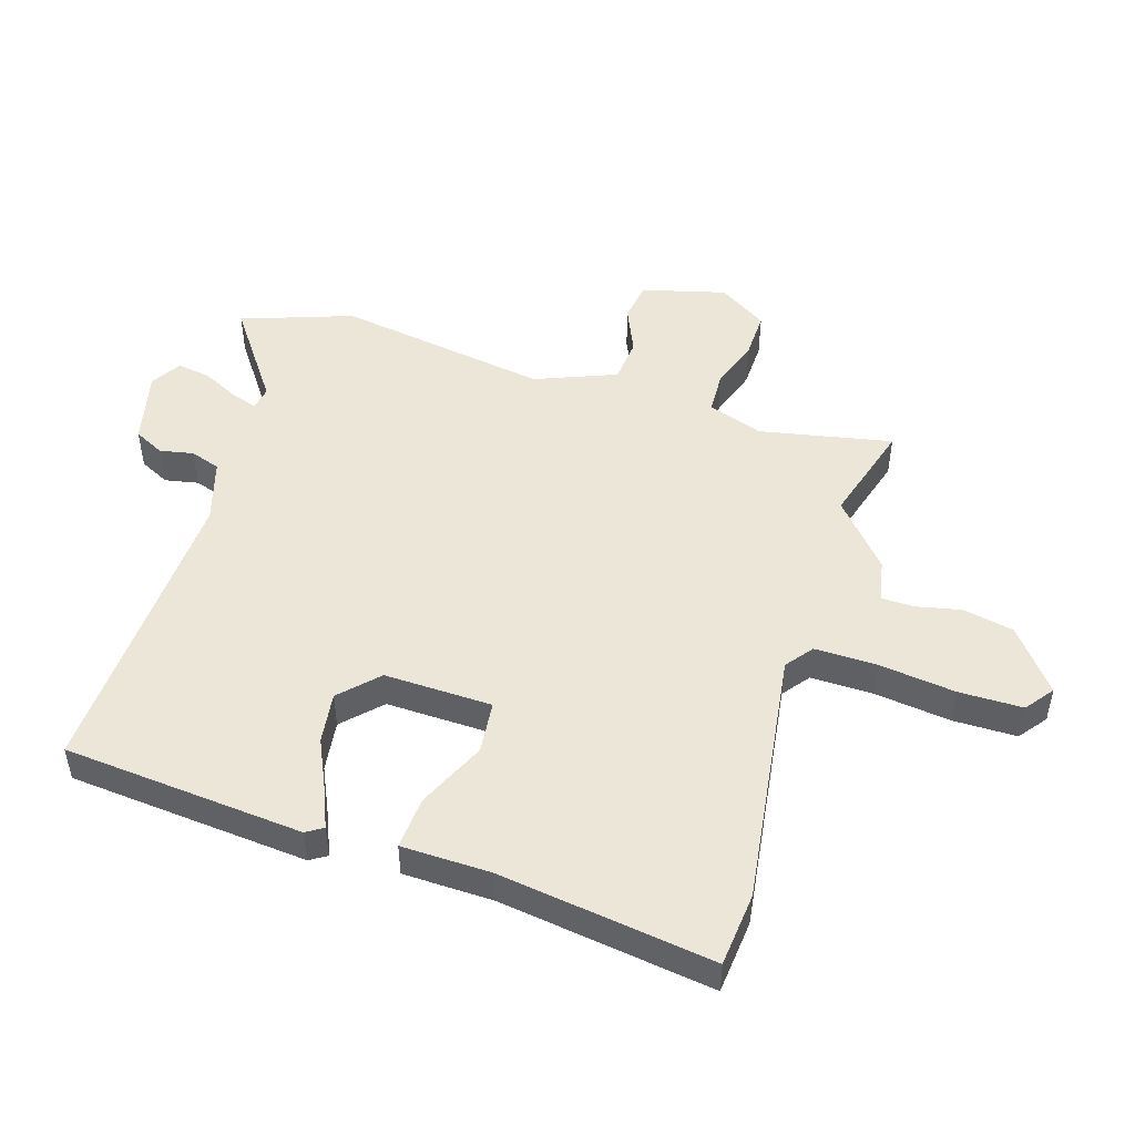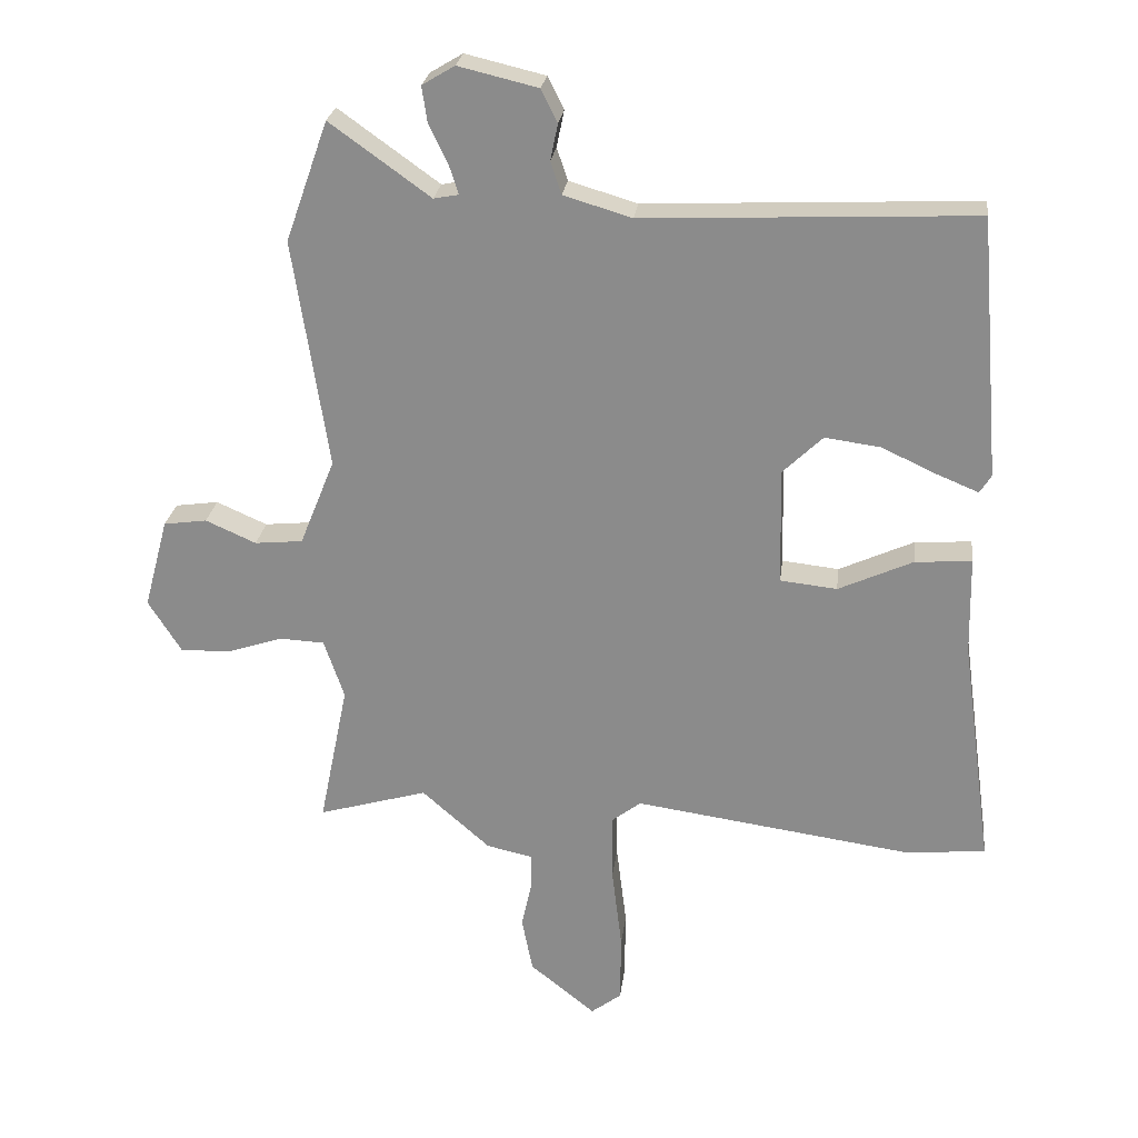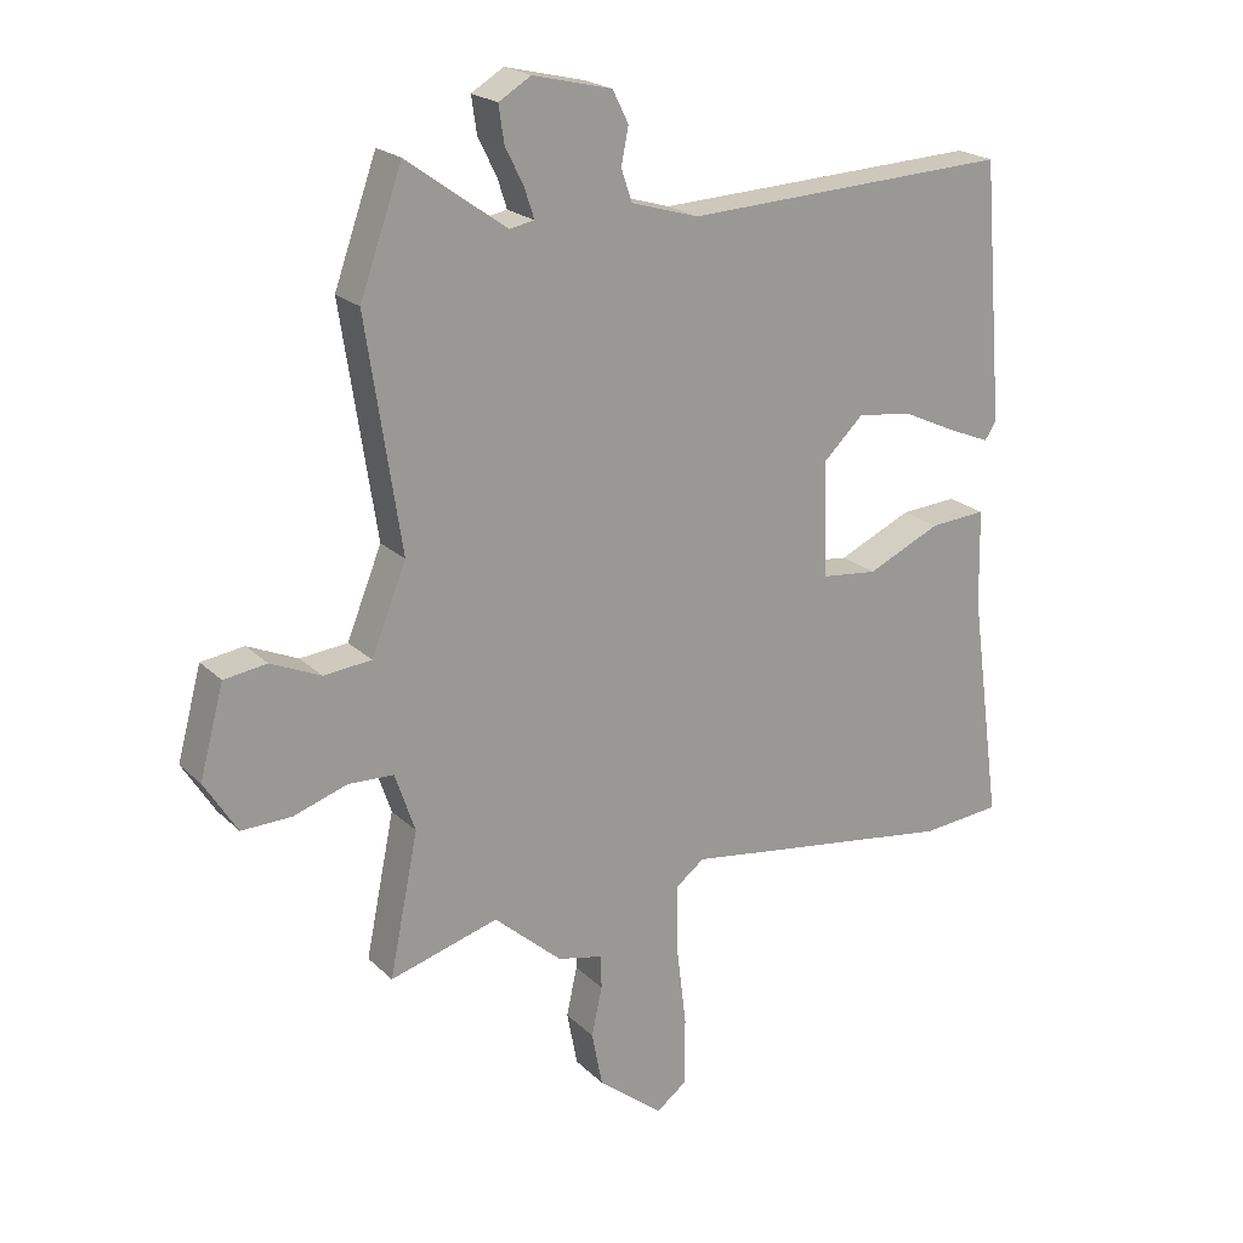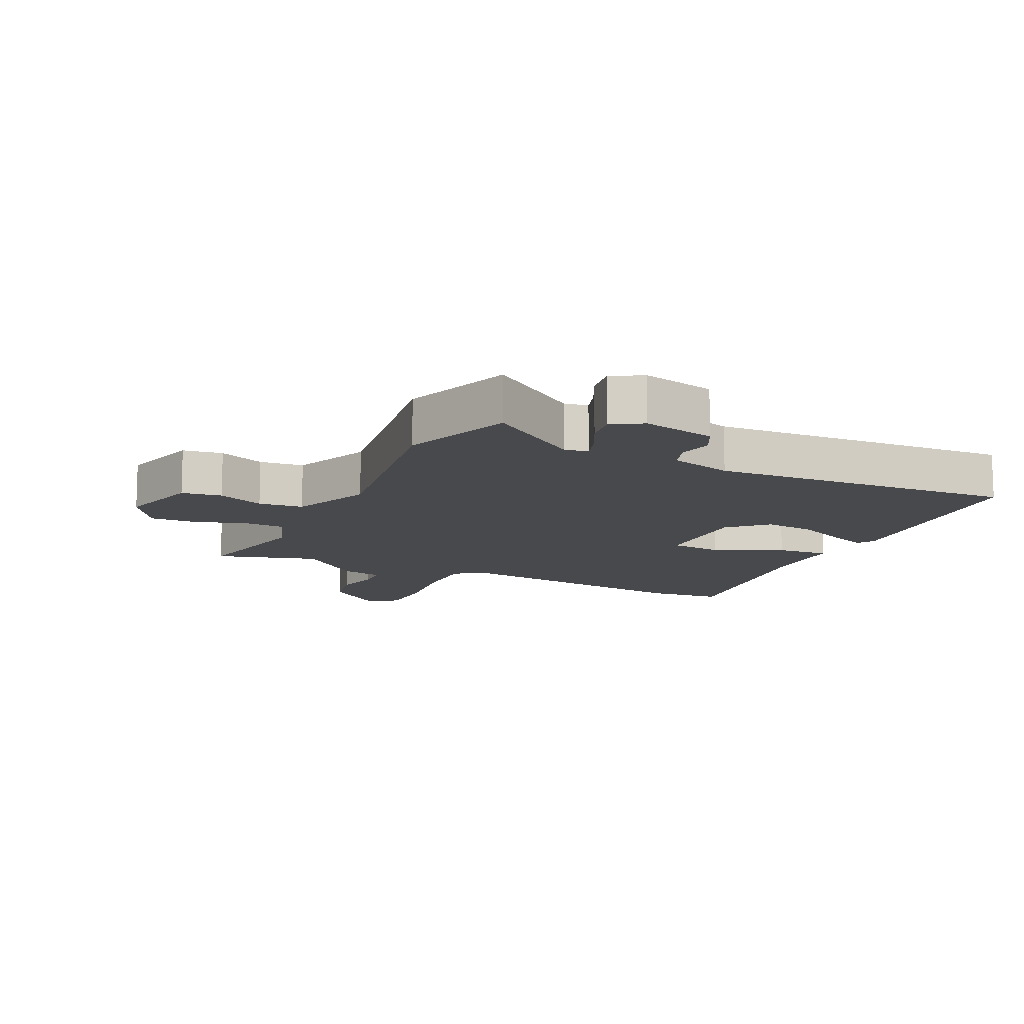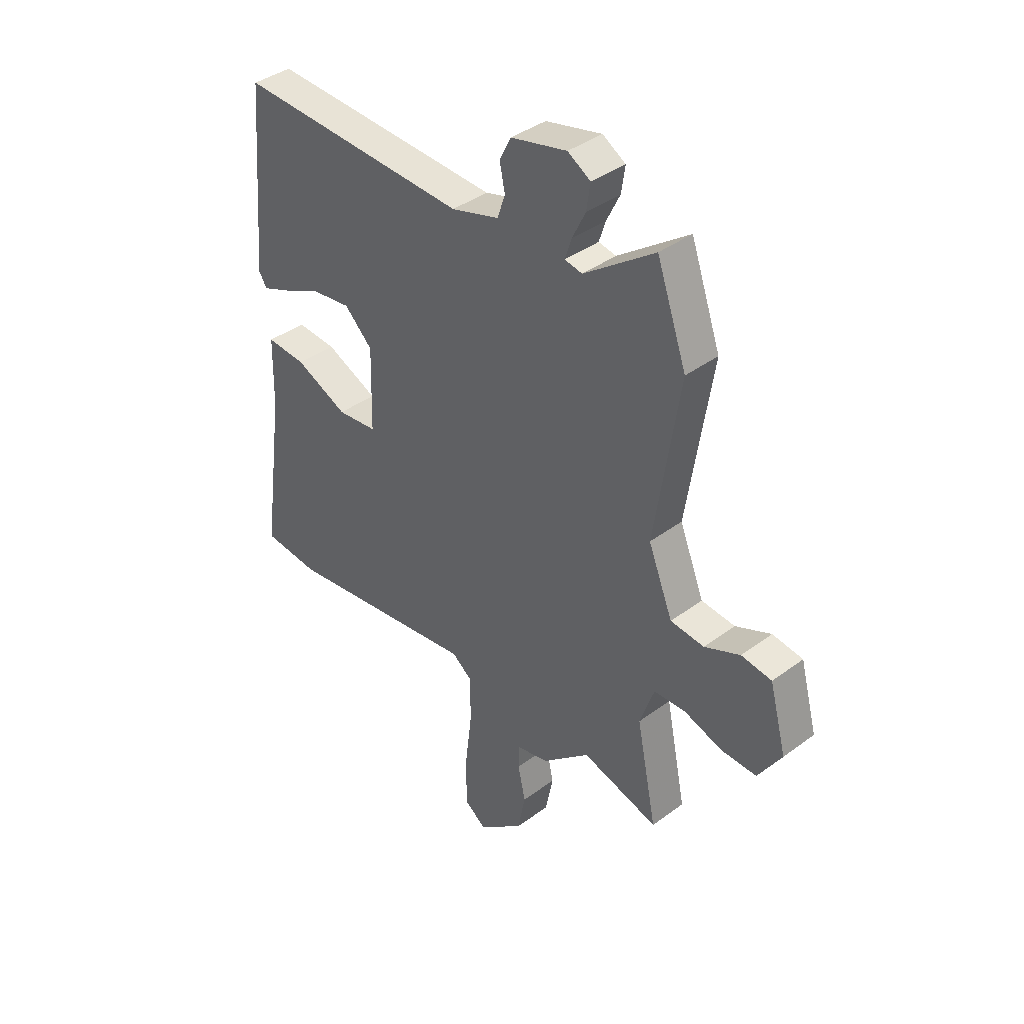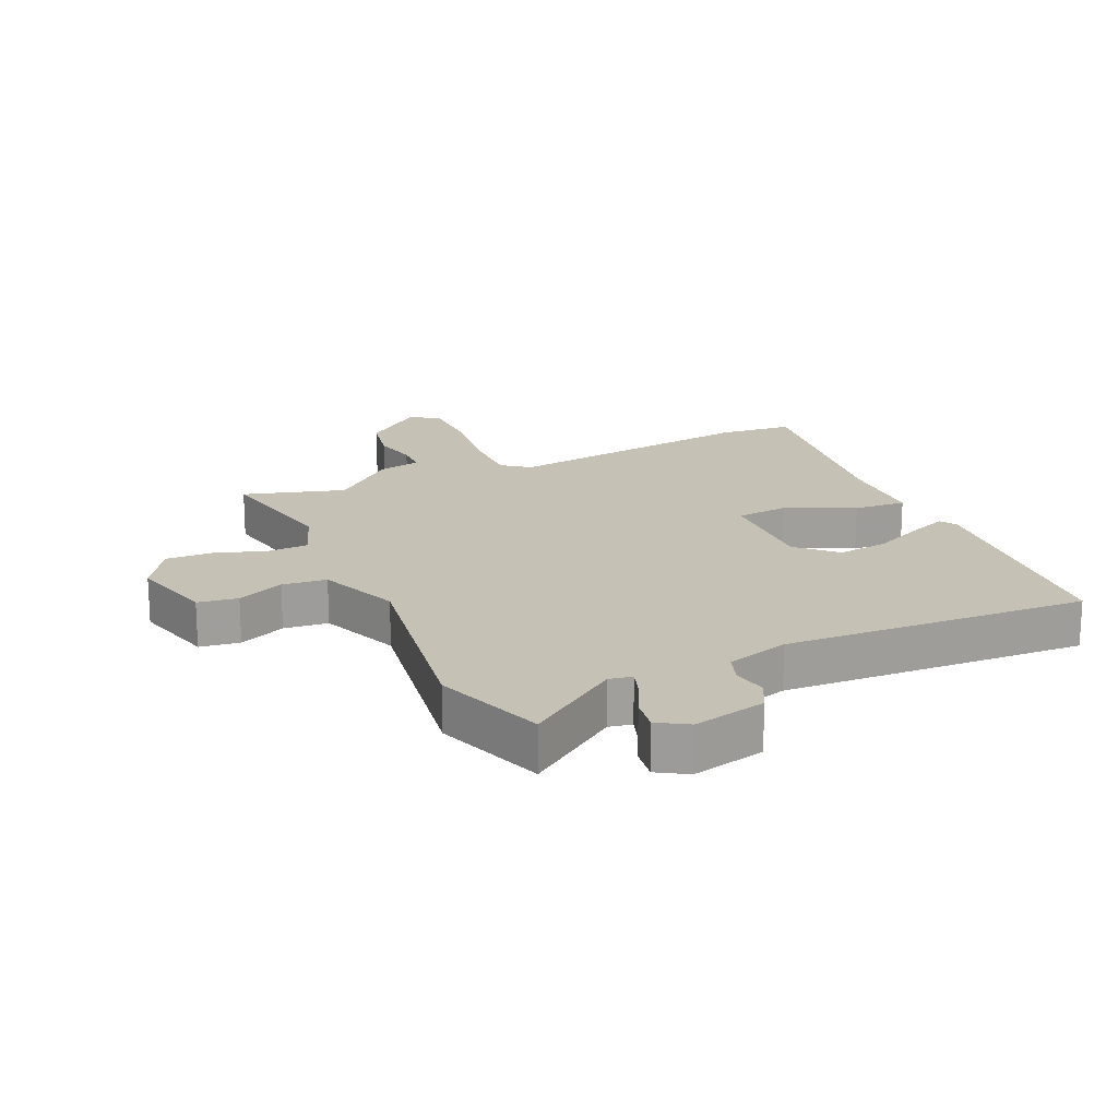
<metadata>
{"format":"obj","ext":"obj","renderer":"f3d","projection":"perspective","resolution":1024,"background":"white","views":[{"elev":49.1,"azim":107.5,"up":"+Y"},{"elev":25.0,"azim":7.0,"up":"+Z"},{"elev":21.1,"azim":-31.7,"up":"+Z"},{"elev":-12.0,"azim":-25.2,"up":"+Y"},{"elev":39.1,"azim":-132.9,"up":"+Z"},{"elev":18.8,"azim":-24.1,"up":"+Y"}]}
</metadata>
<code>
v 0.523 0.07 -0.498
v 0.404 0.07 -0.509
v -0.008 0.07 -0.451
v -0.051 0.07 -0.484
v -0.05 0.07 -0.584
v -0.035 0.07 -0.707
v -0.036 0.07 -0.809
v -0.081 0.07 -0.843
v -0.178 0.07 -0.765
v -0.194 0.07 -0.683
v -0.178 0.07 -0.61
v -0.179 0.07 -0.56
v -0.247 0.07 -0.545
v -0.348 0.07 -0.456
v -0.51 0.07 -0.503
v -0.467 0.07 -0.291
v -0.497 0.07 -0.203
v -0.564 0.07 -0.2
v -0.645 0.07 -0.227
v -0.72 0.07 -0.229
v -0.769 0.07 -0.151
v -0.733 0.07 -0.017
v -0.669 0.07 -0.008
v -0.594 0.07 -0.041
v -0.523 0.07 -0.034
v -0.471 0.07 0.095
v -0.523 0.07 0.435
v -0.46 0.07 0.613
v -0.311 0.07 0.506
v -0.274 0.07 0.513
v -0.288 0.07 0.556
v -0.316 0.07 0.613
v -0.324 0.07 0.667
v -0.276 0.07 0.696
v -0.158 0.07 0.668
v -0.134 0.07 0.62
v -0.145 0.07 0.566
v -0.129 0.07 0.518
v -0.028 0.07 0.488
v 0.46 0.07 0.51
v 0.492 0.07 0.125
v 0.475 0.07 0.098
v 0.414 0.07 0.123
v 0.332 0.07 0.161
v 0.25 0.07 0.172
v 0.191 0.07 0.115
v 0.195 0.07 -0.058
v 0.279 0.07 -0.067
v 0.389 0.07 -0.017
v 0.473 0.07 -0.011
v 0.476 0.07 -0.155
v 0.523 0 -0.498
v 0.404 0 -0.509
v -0.008 0 -0.451
v -0.051 0 -0.484
v -0.05 0 -0.584
v -0.035 0 -0.707
v -0.036 0 -0.809
v -0.081 0 -0.843
v -0.178 0 -0.765
v -0.194 0 -0.683
v -0.178 0 -0.61
v -0.179 0 -0.56
v -0.247 0 -0.545
v -0.348 0 -0.456
v -0.51 0 -0.503
v -0.467 0 -0.291
v -0.497 0 -0.203
v -0.564 0 -0.2
v -0.645 0 -0.227
v -0.72 0 -0.229
v -0.769 0 -0.151
v -0.733 0 -0.017
v -0.669 0 -0.008
v -0.594 0 -0.041
v -0.523 0 -0.034
v -0.471 0 0.095
v -0.523 0 0.435
v -0.46 0 0.613
v -0.311 0 0.506
v -0.274 0 0.513
v -0.288 0 0.556
v -0.316 0 0.613
v -0.324 0 0.667
v -0.276 0 0.696
v -0.158 0 0.668
v -0.134 0 0.62
v -0.145 0 0.566
v -0.129 0 0.518
v -0.028 0 0.488
v 0.46 0 0.51
v 0.492 0 0.125
v 0.475 0 0.098
v 0.414 0 0.123
v 0.332 0 0.161
v 0.25 0 0.172
v 0.191 0 0.115
v 0.195 0 -0.058
v 0.279 0 -0.067
v 0.389 0 -0.017
v 0.473 0 -0.011
v 0.476 0 -0.155
f 48 49 50 51
f 1 2 3
f 51 1 3
f 48 51 3
f 47 48 3
f 46 47 3 4
f 42 43 44
f 41 42 44
f 40 41 44
f 39 40 44
f 38 39 44 45
f 35 36 37
f 34 35 37
f 33 34 37
f 32 33 37
f 31 32 37
f 30 31 37 38
f 38 45 46
f 30 38 46
f 29 30 46
f 29 46 4
f 28 29 4
f 27 28 4
f 26 27 4
f 22 23 24
f 21 22 24
f 20 21 24
f 19 20 24
f 18 19 24
f 17 18 24 25
f 14 15 16
f 26 4 5
f 25 26 5
f 17 25 5
f 16 17 5
f 14 16 5
f 13 14 5
f 12 13 5
f 8 9 10 11
f 8 11 12
f 7 8 12
f 6 7 12
f 5 6 12
f 102 101 100 99
f 54 53 52
f 54 52 102
f 54 102 99
f 54 99 98
f 55 54 98 97
f 95 94 93
f 95 93 92
f 95 92 91
f 95 91 90
f 96 95 90 89
f 88 87 86
f 88 86 85
f 88 85 84
f 88 84 83
f 88 83 82
f 89 88 82 81
f 97 96 89
f 97 89 81
f 97 81 80
f 55 97 80
f 55 80 79
f 55 79 78
f 55 78 77
f 75 74 73
f 75 73 72
f 75 72 71
f 75 71 70
f 75 70 69
f 76 75 69 68
f 67 66 65
f 56 55 77
f 56 77 76
f 56 76 68
f 56 68 67
f 56 67 65
f 56 65 64
f 56 64 63
f 62 61 60 59
f 63 62 59
f 63 59 58
f 63 58 57
f 63 57 56
f 1 52 53 2
f 2 53 54 3
f 3 54 55 4
f 4 55 56 5
f 5 56 57 6
f 6 57 58 7
f 7 58 59 8
f 8 59 60 9
f 9 60 61 10
f 10 61 62 11
f 11 62 63 12
f 12 63 64 13
f 13 64 65 14
f 14 65 66 15
f 15 66 67 16
f 16 67 68 17
f 17 68 69 18
f 18 69 70 19
f 19 70 71 20
f 20 71 72 21
f 21 72 73 22
f 22 73 74 23
f 23 74 75 24
f 24 75 76 25
f 25 76 77 26
f 26 77 78 27
f 27 78 79 28
f 28 79 80 29
f 29 80 81 30
f 30 81 82 31
f 31 82 83 32
f 32 83 84 33
f 33 84 85 34
f 34 85 86 35
f 35 86 87 36
f 36 87 88 37
f 37 88 89 38
f 38 89 90 39
f 39 90 91 40
f 40 91 92 41
f 41 92 93 42
f 42 93 94 43
f 43 94 95 44
f 44 95 96 45
f 45 96 97 46
f 46 97 98 47
f 47 98 99 48
f 48 99 100 49
f 49 100 101 50
f 50 101 102 51
f 51 102 52 1

</code>
